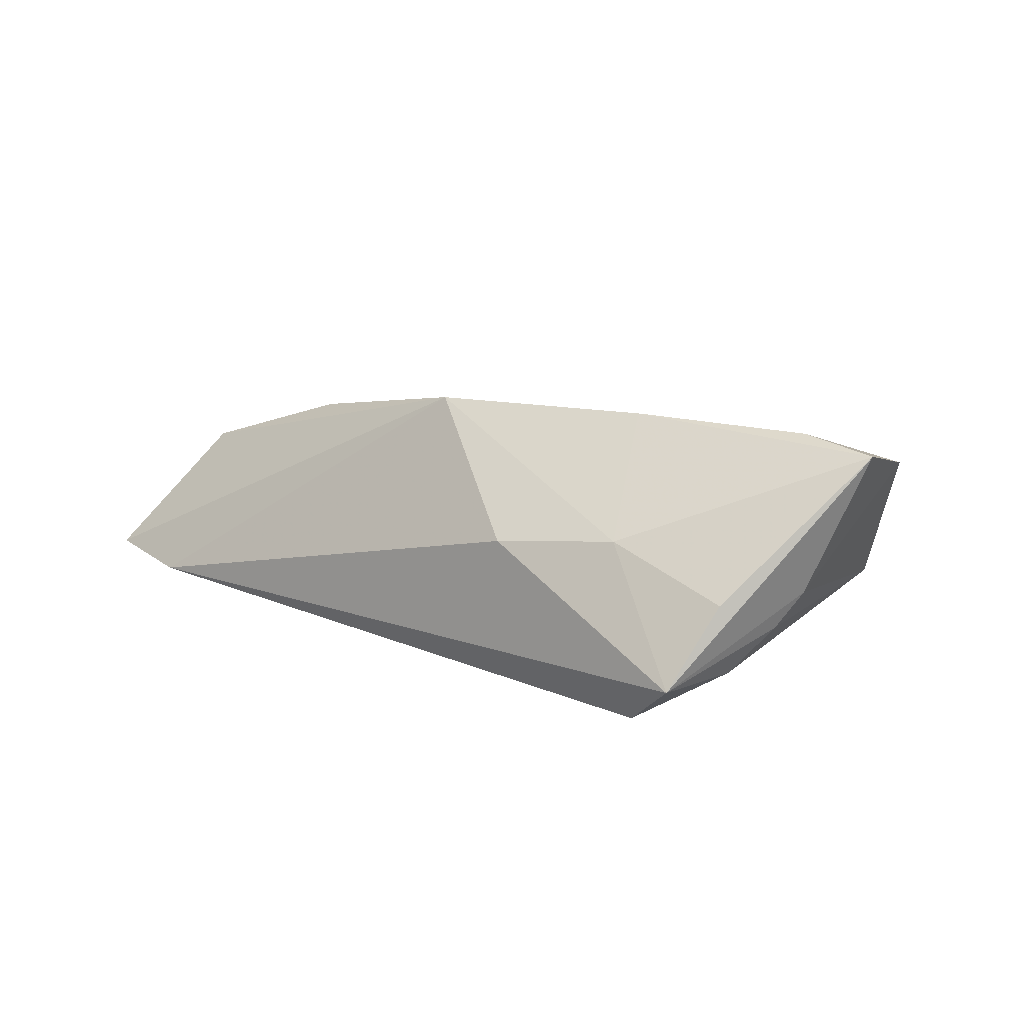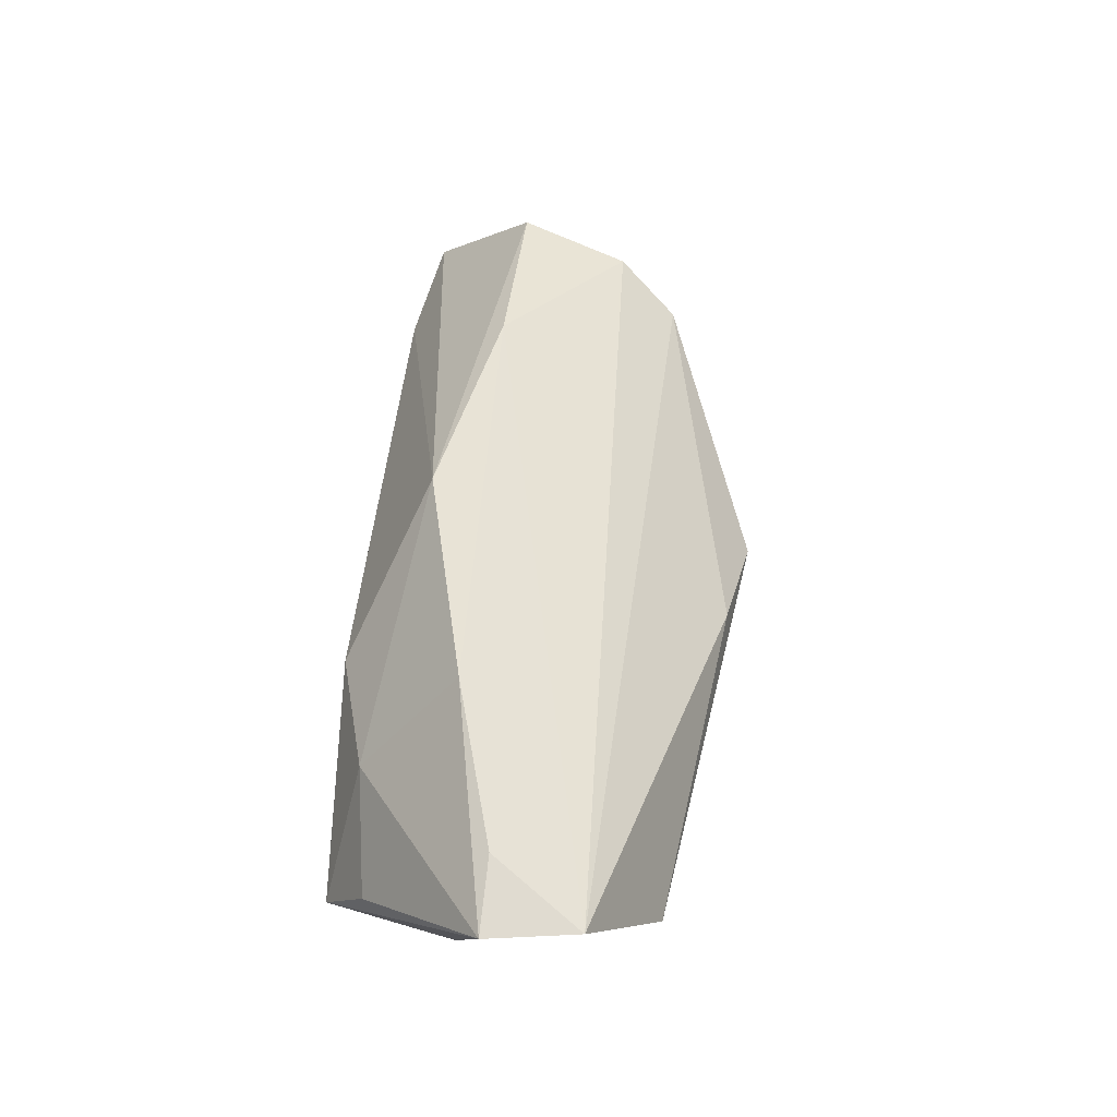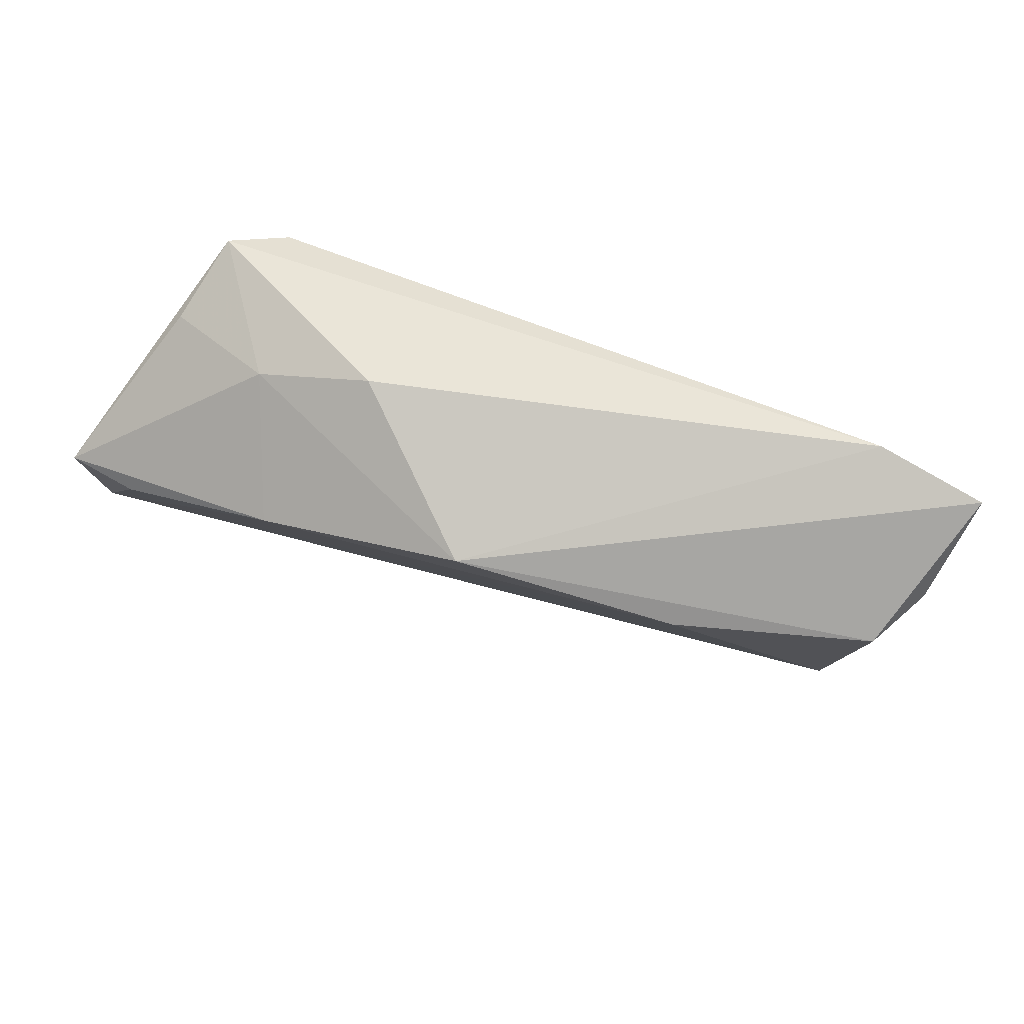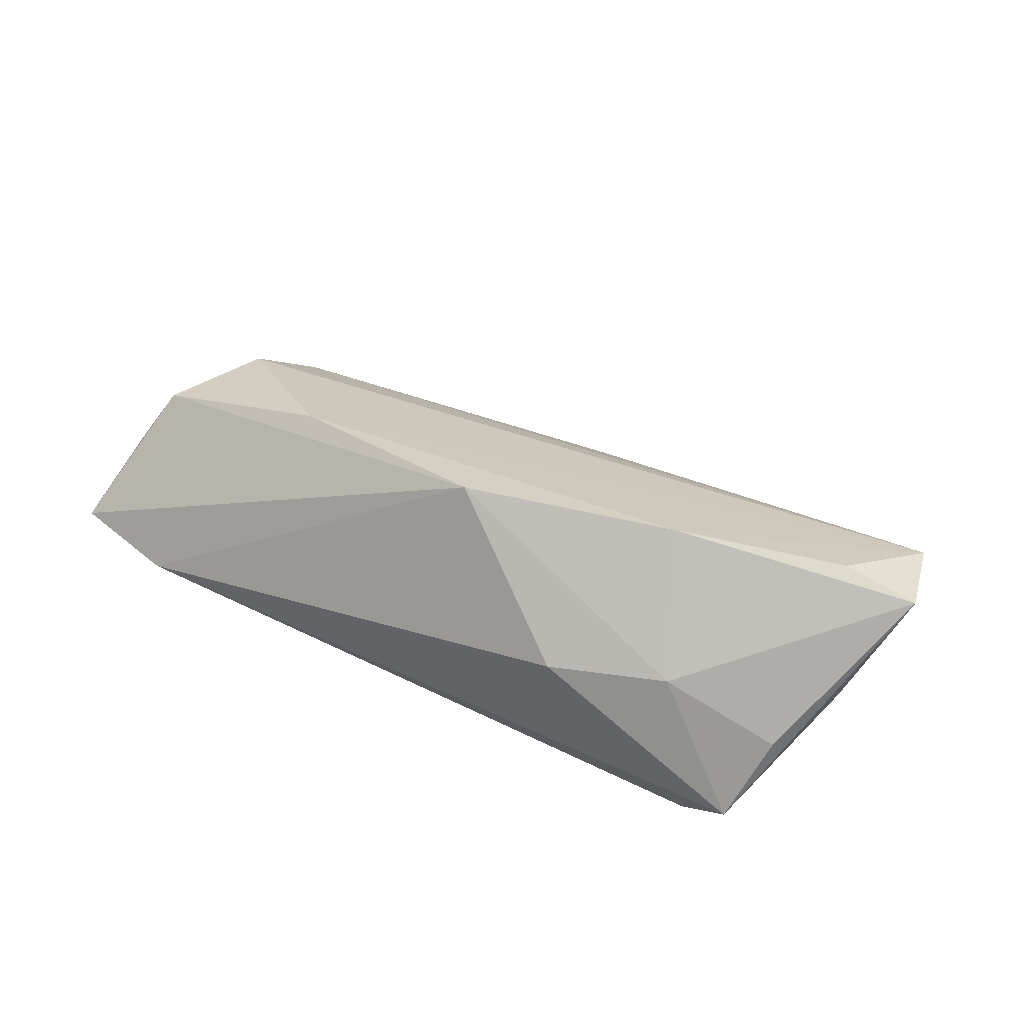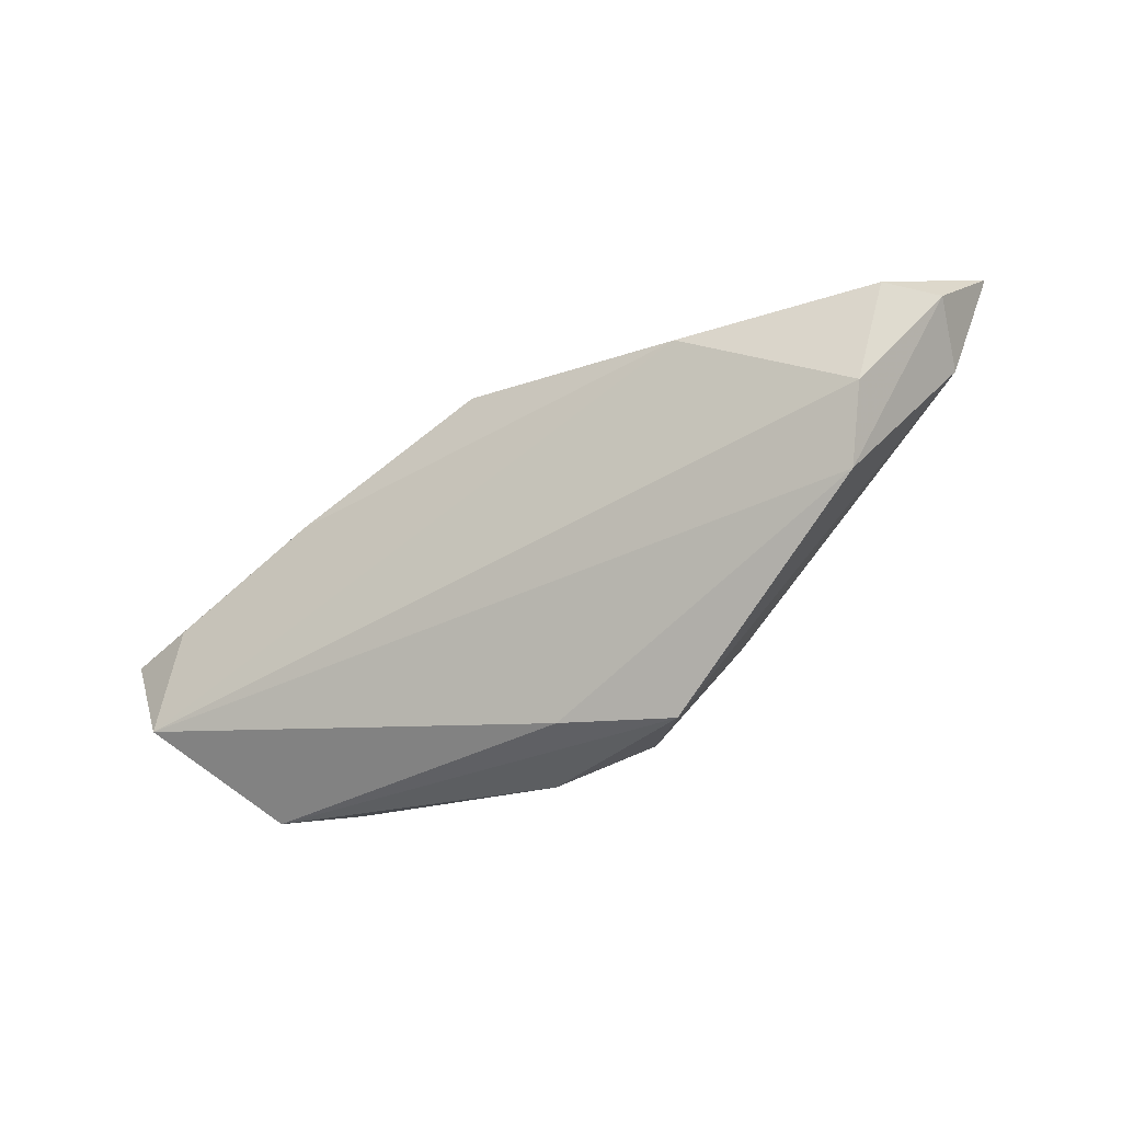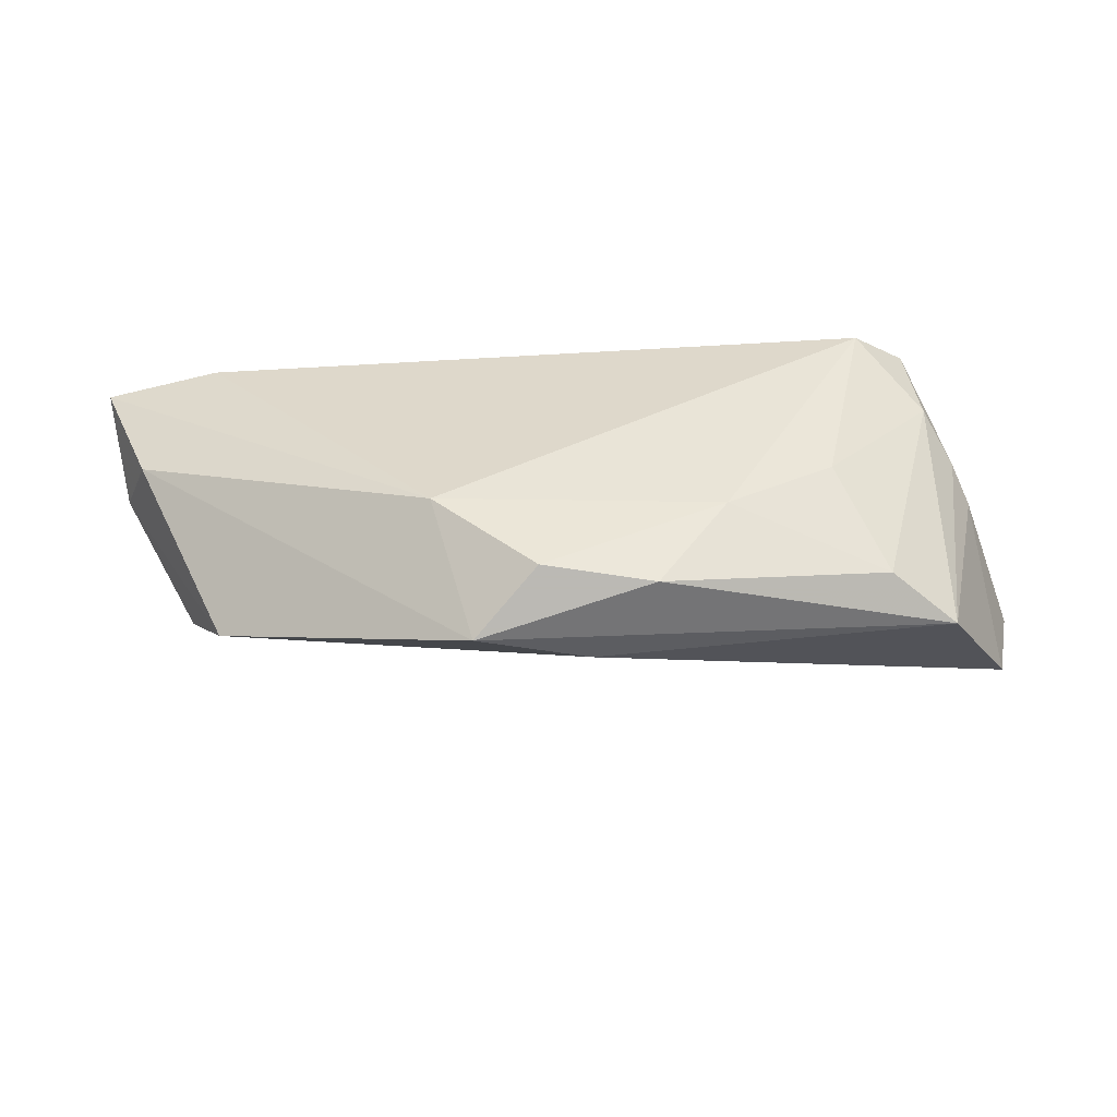
<metadata>
{"format":"obj","ext":"obj","renderer":"f3d","projection":"perspective","resolution":1024,"background":"white","views":[{"elev":10.1,"azim":-140.0,"up":"+Z"},{"elev":56.6,"azim":-85.2,"up":"+Z"},{"elev":59.2,"azim":19.4,"up":"+Y"},{"elev":43.4,"azim":-151.7,"up":"+Z"},{"elev":-48.9,"azim":35.0,"up":"+Y"},{"elev":-48.3,"azim":179.6,"up":"+Y"}]}
</metadata>
<code>
v -0.007306 -0.02547 -0.01305
v -0.05362 -0.01188 0.01452
v 0.0002793 -0.02705 -0.002236
v -0.04952 0.003862 -0.0003048
v -0.0159 -0.01379 -0.01533
v -0.04331 0.01101 -0.0102
v -0.04153 0.02172 -0.01081
v 0.06144 0.007186 0.002982
v 0.00296 0.01175 0.0208
v 0.0506 0.02172 -0.007819
v -0.0358 -0.01891 -0.008767
v 0.06469 0.01876 -0.005771
v 0.05682 0.00495 0.0105
v 0.03155 0.005708 0.01718
v 0.01976 -0.01386 -0.01572
v 0.05814 0.003767 -0.005567
v -0.03478 0.01951 -0.01572
v 0.05142 -0.009376 0.009465
v -0.0149 0.02172 0.00448
v 0.006691 -0.02457 -0.01482
v -0.04423 -0.02081 -0.002171
v 0.04661 -0.01707 0.004168
v -0.04721 0.006678 -0.004644
v 0.01432 -0.02981 -0.007503
v -0.0465 -0.0004975 0.01875
v -0.03032 0.01762 0.005717
v -0.02923 -0.006009 -0.01457
v -0.05613 -0.0002474 0.01678
v -0.04501 0.01579 -0.000639
v -0.02496 0.005305 0.02017
f 12 9 13
f 24 21 1
f 12 15 10
f 10 15 17
f 10 9 12
f 10 19 9
f 16 15 12
f 22 24 16
f 16 24 15
f 7 10 17
f 19 10 7
f 28 2 25
f 18 2 22
f 21 23 6
f 17 27 6
f 6 7 17
f 23 7 6
f 4 2 28
f 28 7 4
f 4 7 23
f 21 2 4
f 4 23 21
f 17 15 5
f 5 27 17
f 20 24 1
f 15 24 20
f 1 5 20
f 20 5 15
f 22 2 3
f 3 24 22
f 3 2 21
f 21 24 3
f 19 7 26
f 9 19 26
f 14 13 9
f 14 18 13
f 2 18 14
f 22 16 8
f 8 18 22
f 8 16 12
f 12 13 8
f 13 18 8
f 21 6 11
f 11 6 27
f 1 21 11
f 27 5 11
f 11 5 1
f 29 7 28
f 28 26 29
f 29 26 7
f 30 25 2
f 2 14 30
f 30 14 9
f 28 25 30
f 30 26 28
f 9 26 30

</code>
